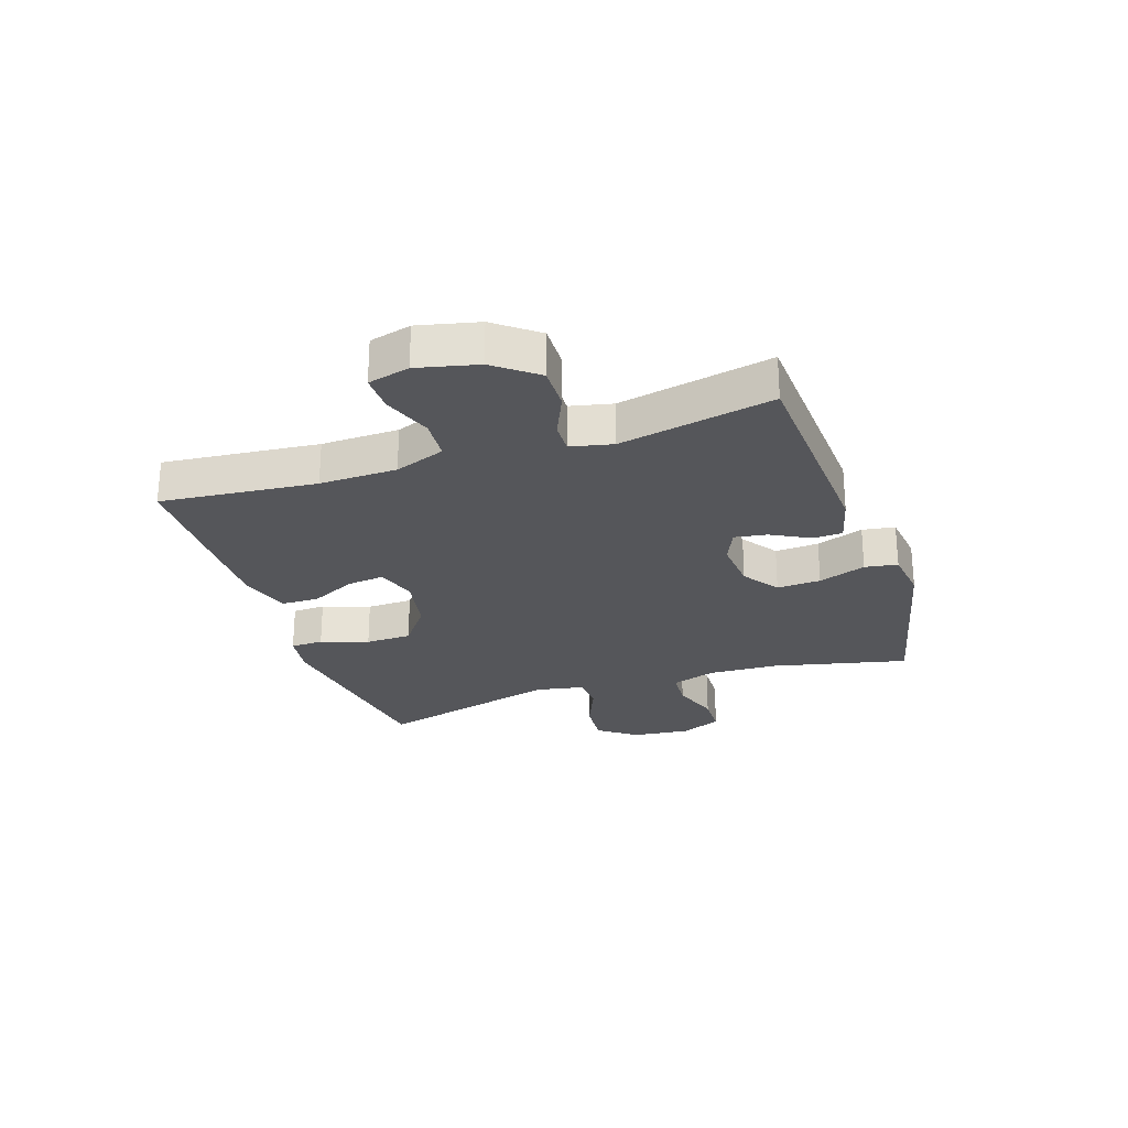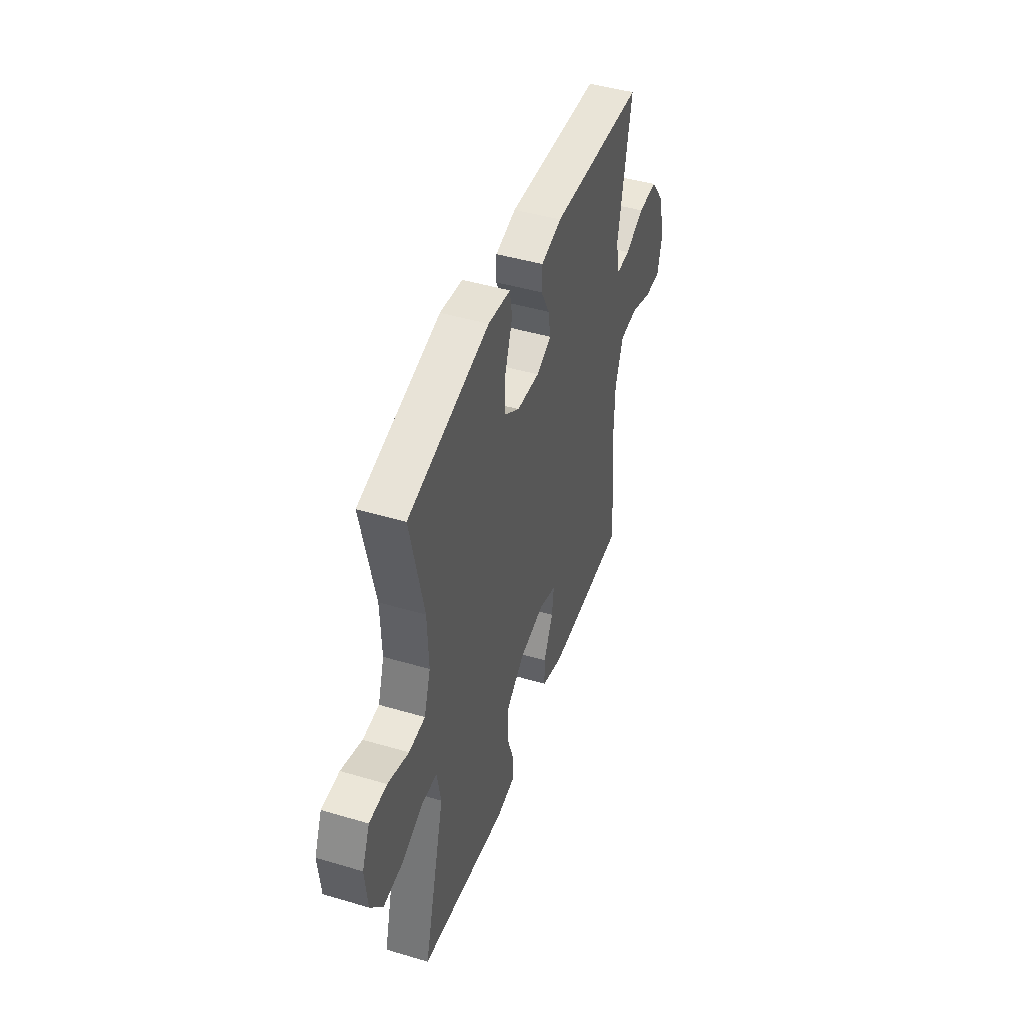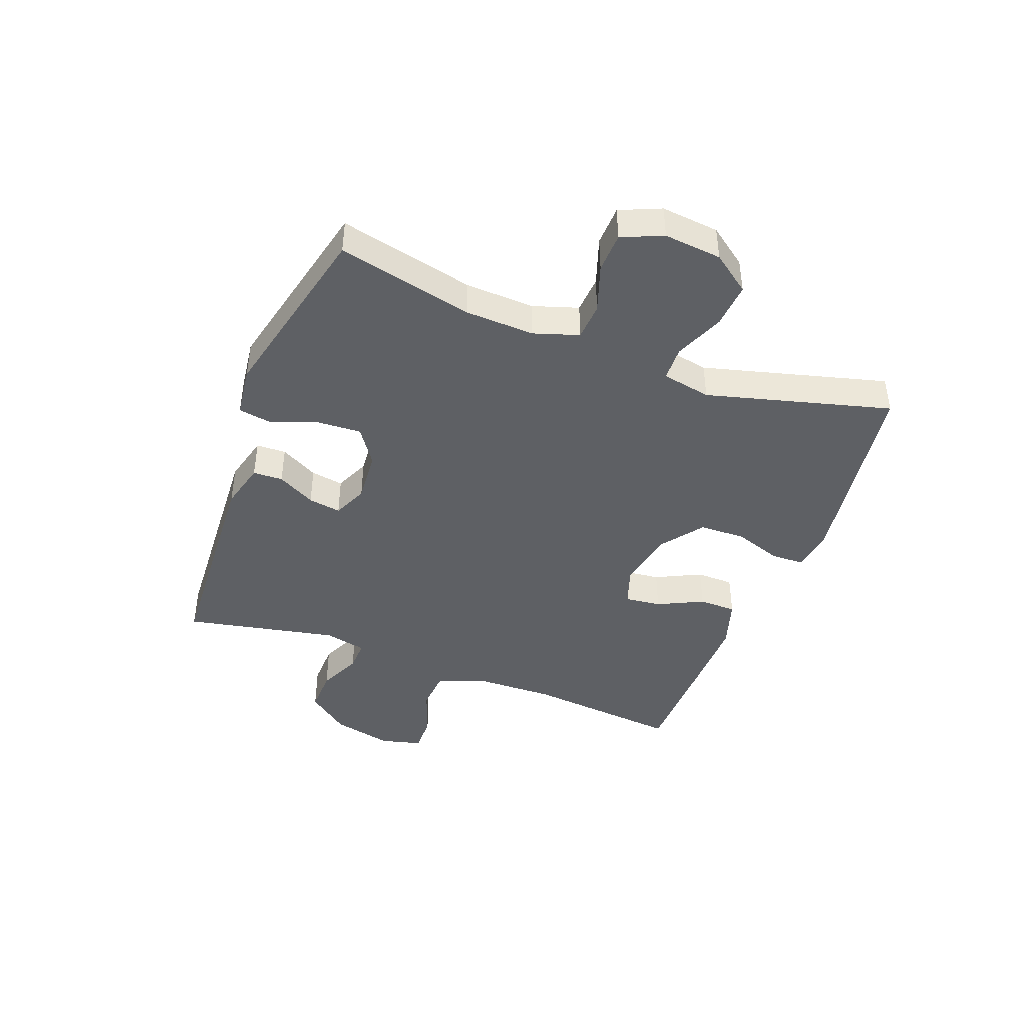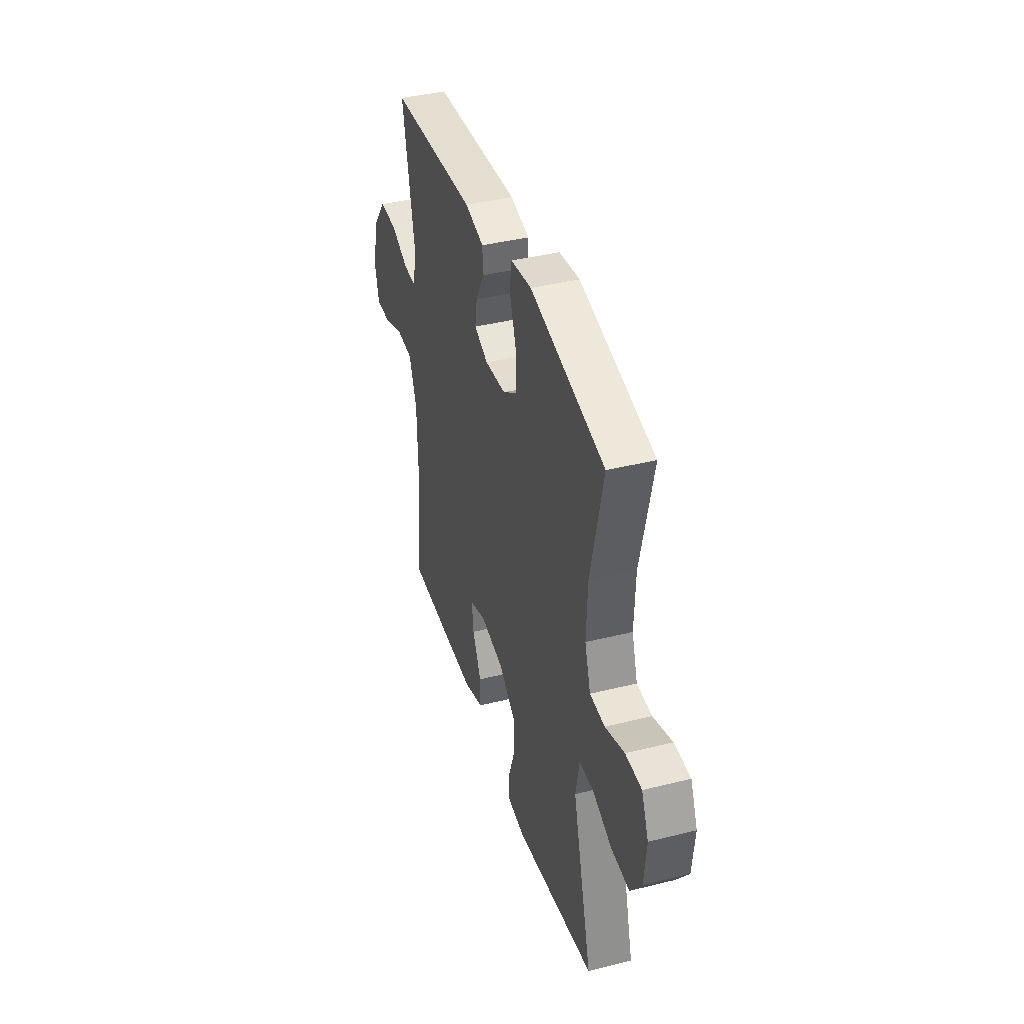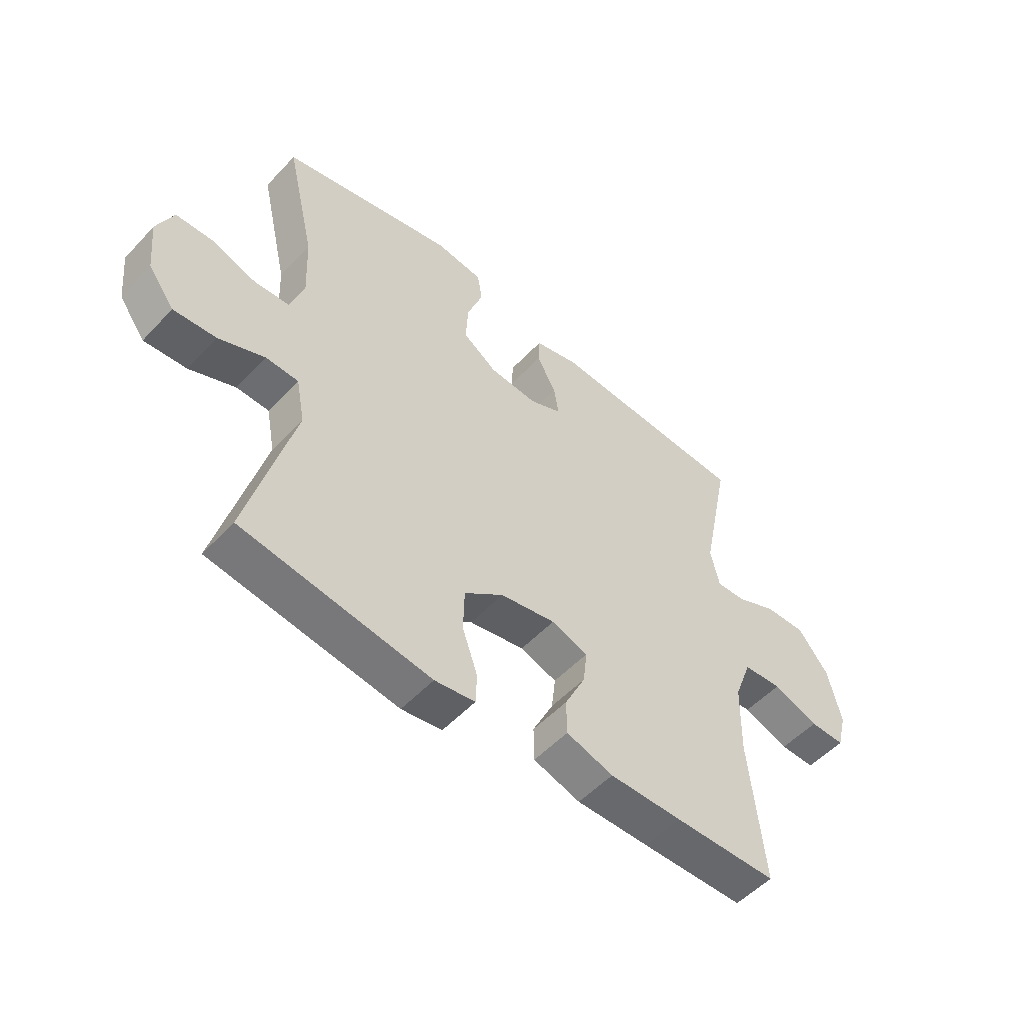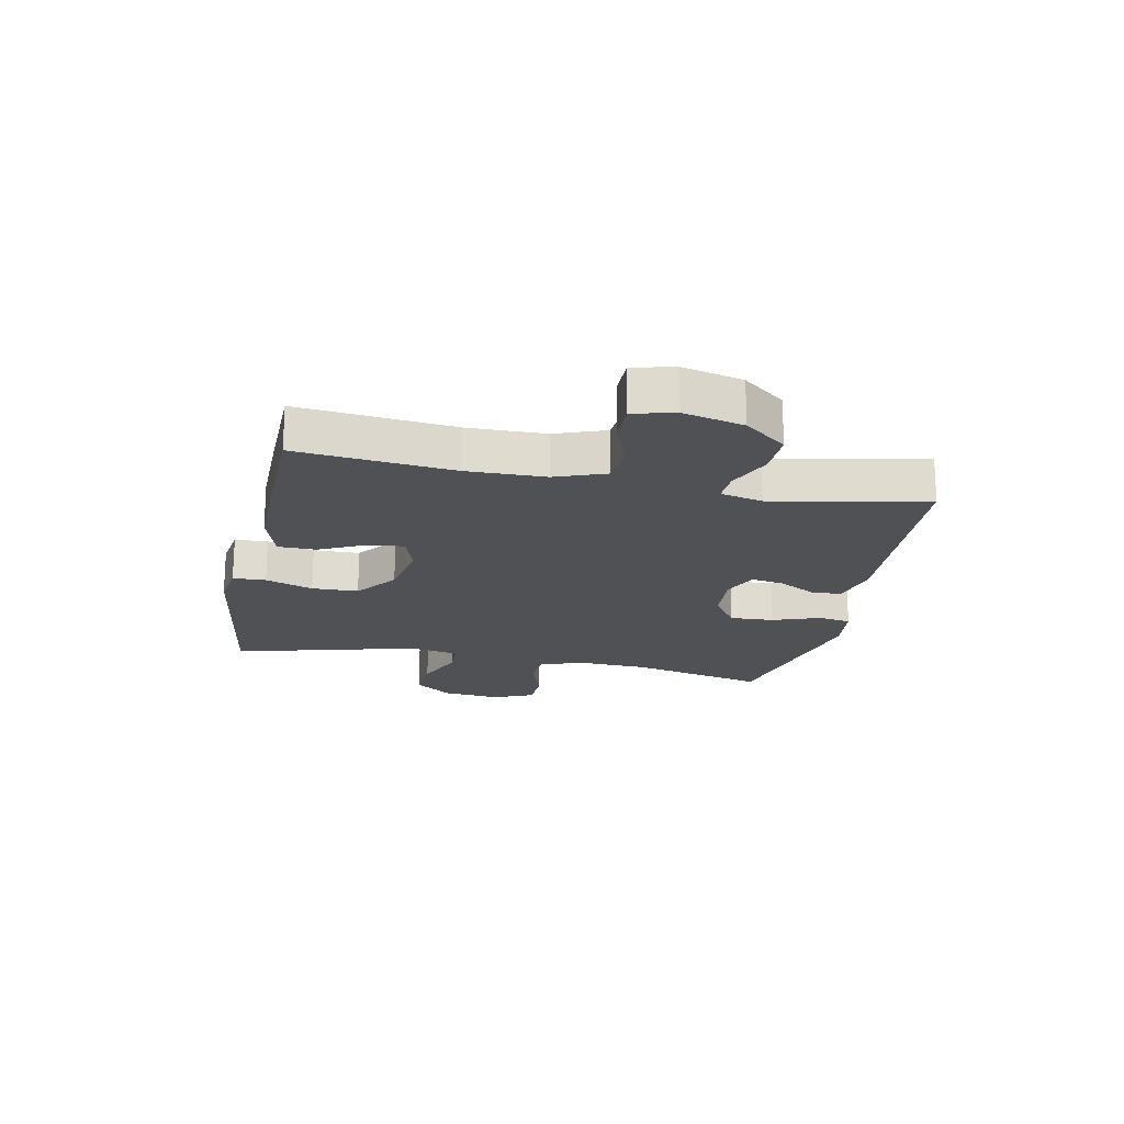
<metadata>
{"format":"obj","ext":"obj","renderer":"f3d","projection":"perspective","resolution":1024,"background":"white","views":[{"elev":-26.0,"azim":-71.5,"up":"+Y"},{"elev":45.3,"azim":108.9,"up":"+Z"},{"elev":-43.0,"azim":69.3,"up":"+Y"},{"elev":39.7,"azim":72.8,"up":"+Z"},{"elev":-52.9,"azim":138.3,"up":"+Z"},{"elev":-19.7,"azim":-101.7,"up":"+Y"}]}
</metadata>
<code>
v 0.5 0.07 0.5
v 0.447 0.07 0.268
v 0.442 0.07 0.149
v 0.467 0.07 0.072
v 0.531 0.07 0.068
v 0.613 0.07 0.096
v 0.682 0.07 0.094
v 0.712 0.07 0.024
v 0.702 0.07 -0.075
v 0.654 0.07 -0.14
v 0.576 0.07 -0.134
v 0.492 0.07 -0.099
v 0.432 0.07 -0.101
v 0.416 0.07 -0.185
v 0.5 0.07 -0.5
v 0.155 0.07 -0.55
v 0.081 0.07 -0.539
v 0.079 0.07 -0.483
v 0.107 0.07 -0.402
v 0.105 0.07 -0.323
v 0.033 0.07 -0.269
v -0.068 0.07 -0.25
v -0.135 0.07 -0.273
v -0.128 0.07 -0.335
v -0.09 0.07 -0.413
v -0.091 0.07 -0.477
v -0.177 0.07 -0.504
v -0.311 0.07 -0.503
v -0.5 0.07 -0.5
v -0.474 0.07 -0.234
v -0.477 0.07 -0.102
v -0.509 0.07 -0.016
v -0.58 0.07 -0.011
v -0.664 0.07 -0.042
v -0.728 0.07 -0.043
v -0.746 0.07 0.028
v -0.722 0.07 0.131
v -0.666 0.07 0.203
v -0.591 0.07 0.201
v -0.516 0.07 0.168
v -0.463 0.07 0.166
v -0.447 0.07 0.238
v -0.5 0.07 0.5
v -0.131 0.07 0.52
v -0.05 0.07 0.499
v -0.048 0.07 0.448
v -0.083 0.07 0.383
v -0.092 0.07 0.327
v -0.033 0.07 0.301
v 0.056 0.07 0.308
v 0.118 0.07 0.351
v 0.114 0.07 0.426
v 0.085 0.07 0.507
v 0.094 0.07 0.563
v 0.182 0.07 0.574
v 0.5 0 0.5
v 0.447 0 0.268
v 0.442 0 0.149
v 0.467 0 0.072
v 0.531 0 0.068
v 0.613 0 0.096
v 0.682 0 0.094
v 0.712 0 0.024
v 0.702 0 -0.075
v 0.654 0 -0.14
v 0.576 0 -0.134
v 0.492 0 -0.099
v 0.432 0 -0.101
v 0.416 0 -0.185
v 0.5 0 -0.5
v 0.155 0 -0.55
v 0.081 0 -0.539
v 0.079 0 -0.483
v 0.107 0 -0.402
v 0.105 0 -0.323
v 0.033 0 -0.269
v -0.068 0 -0.25
v -0.135 0 -0.273
v -0.128 0 -0.335
v -0.09 0 -0.413
v -0.091 0 -0.477
v -0.177 0 -0.504
v -0.311 0 -0.503
v -0.5 0 -0.5
v -0.474 0 -0.234
v -0.477 0 -0.102
v -0.509 0 -0.016
v -0.58 0 -0.011
v -0.664 0 -0.042
v -0.728 0 -0.043
v -0.746 0 0.028
v -0.722 0 0.131
v -0.666 0 0.203
v -0.591 0 0.201
v -0.516 0 0.168
v -0.463 0 0.166
v -0.447 0 0.238
v -0.5 0 0.5
v -0.131 0 0.52
v -0.05 0 0.499
v -0.048 0 0.448
v -0.083 0 0.383
v -0.092 0 0.327
v -0.033 0 0.301
v 0.056 0 0.308
v 0.118 0 0.351
v 0.114 0 0.426
v 0.085 0 0.507
v 0.094 0 0.563
v 0.182 0 0.574
f 55 1 2
f 54 55 2
f 53 54 2
f 52 53 2
f 51 52 2 3
f 50 51 3 4
f 49 50 4
f 48 49 4
f 45 46 47
f 44 45 47
f 43 44 47
f 42 43 47
f 41 42 47 48
f 38 39 40
f 37 38 40
f 36 37 40
f 35 36 40
f 34 35 40
f 33 34 40
f 32 33 40 41
f 41 48 4
f 32 41 4
f 31 32 4
f 28 29 30
f 27 28 30
f 26 27 30
f 25 26 30
f 24 25 30
f 23 24 30 31
f 17 18 19
f 16 17 19
f 15 16 19
f 14 15 19
f 13 14 19 20
f 10 11 12
f 9 10 12
f 8 9 12
f 7 8 12
f 6 7 12
f 5 6 12
f 5 12 13
f 31 4 5
f 23 31 5
f 22 23 5
f 5 13 20 21
f 5 21 22
f 57 56 110
f 57 110 109
f 57 109 108
f 57 108 107
f 58 57 107 106
f 59 58 106 105
f 59 105 104
f 59 104 103
f 102 101 100
f 102 100 99
f 102 99 98
f 102 98 97
f 103 102 97 96
f 95 94 93
f 95 93 92
f 95 92 91
f 95 91 90
f 95 90 89
f 95 89 88
f 96 95 88 87
f 59 103 96
f 59 96 87
f 59 87 86
f 85 84 83
f 85 83 82
f 85 82 81
f 85 81 80
f 85 80 79
f 86 85 79 78
f 74 73 72
f 74 72 71
f 74 71 70
f 74 70 69
f 75 74 69 68
f 67 66 65
f 67 65 64
f 67 64 63
f 67 63 62
f 67 62 61
f 67 61 60
f 68 67 60
f 60 59 86
f 60 86 78
f 60 78 77
f 76 75 68 60
f 77 76 60
f 1 56 57 2
f 2 57 58 3
f 3 58 59 4
f 4 59 60 5
f 5 60 61 6
f 6 61 62 7
f 7 62 63 8
f 8 63 64 9
f 9 64 65 10
f 10 65 66 11
f 11 66 67 12
f 12 67 68 13
f 13 68 69 14
f 14 69 70 15
f 15 70 71 16
f 16 71 72 17
f 17 72 73 18
f 18 73 74 19
f 19 74 75 20
f 20 75 76 21
f 21 76 77 22
f 22 77 78 23
f 23 78 79 24
f 24 79 80 25
f 25 80 81 26
f 26 81 82 27
f 27 82 83 28
f 28 83 84 29
f 29 84 85 30
f 30 85 86 31
f 31 86 87 32
f 32 87 88 33
f 33 88 89 34
f 34 89 90 35
f 35 90 91 36
f 36 91 92 37
f 37 92 93 38
f 38 93 94 39
f 39 94 95 40
f 40 95 96 41
f 41 96 97 42
f 42 97 98 43
f 43 98 99 44
f 44 99 100 45
f 45 100 101 46
f 46 101 102 47
f 47 102 103 48
f 48 103 104 49
f 49 104 105 50
f 50 105 106 51
f 51 106 107 52
f 52 107 108 53
f 53 108 109 54
f 54 109 110 55
f 55 110 56 1

</code>
